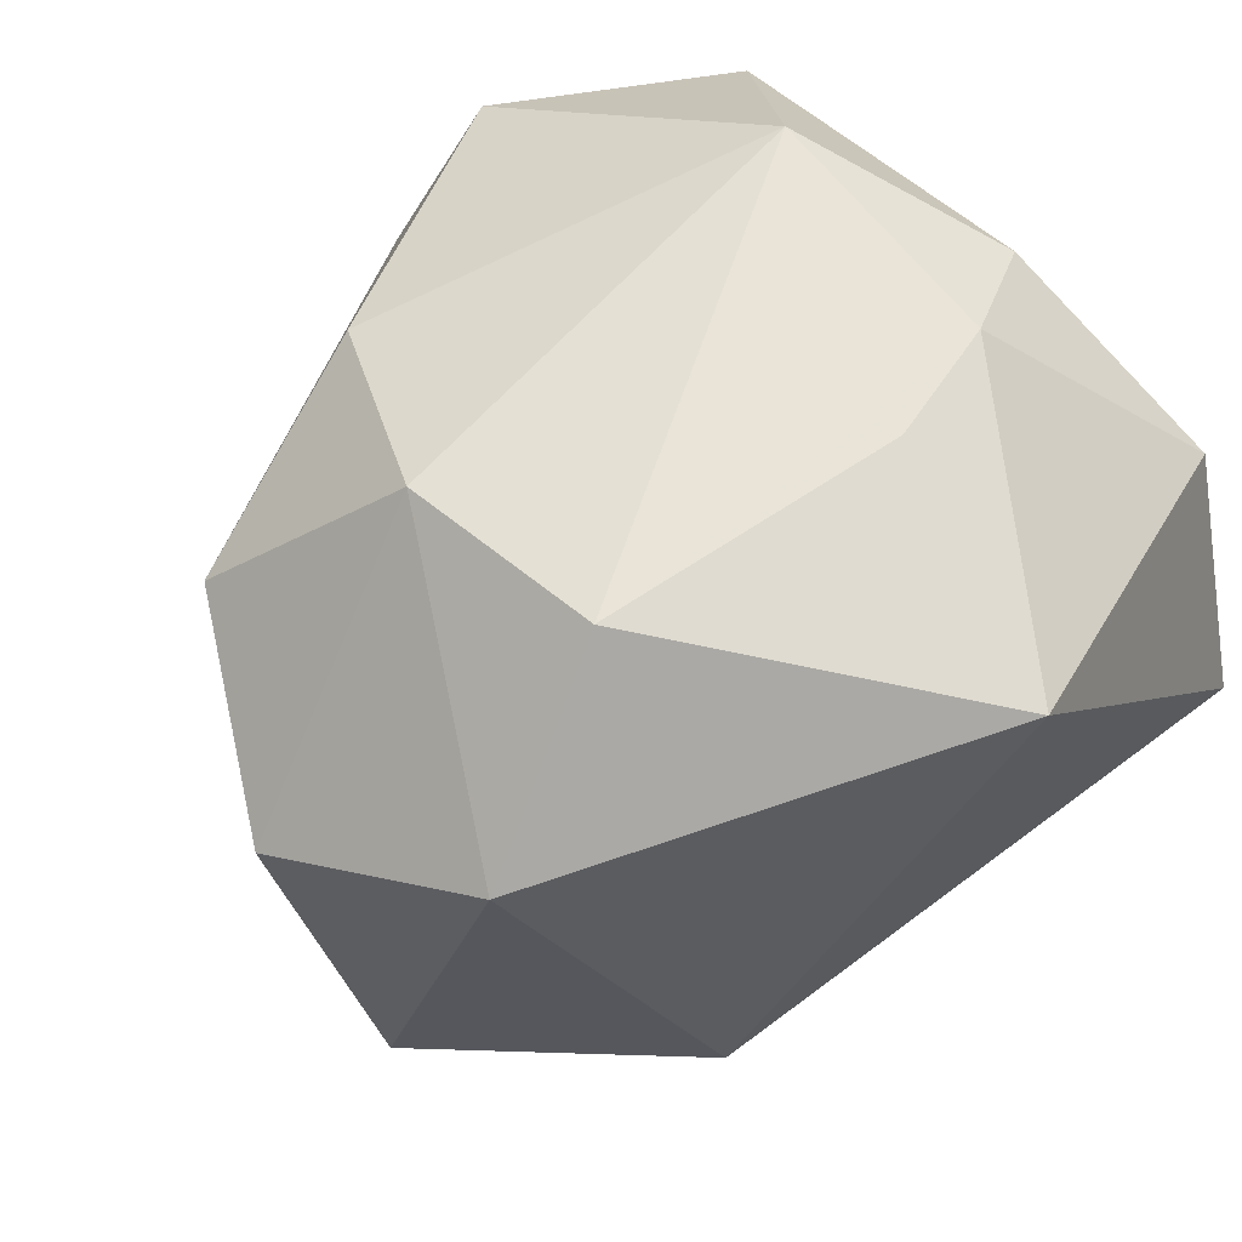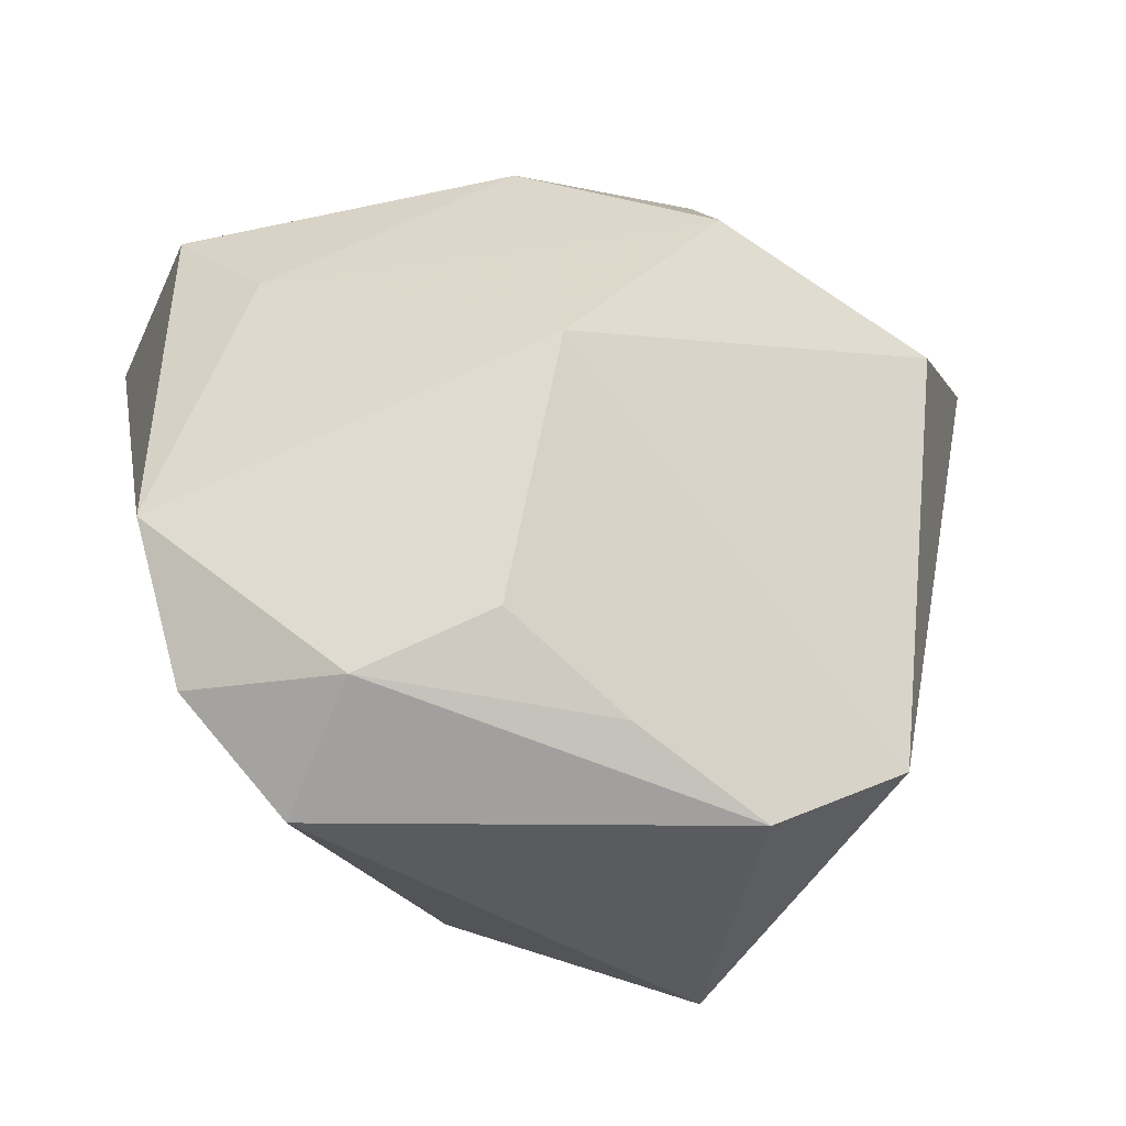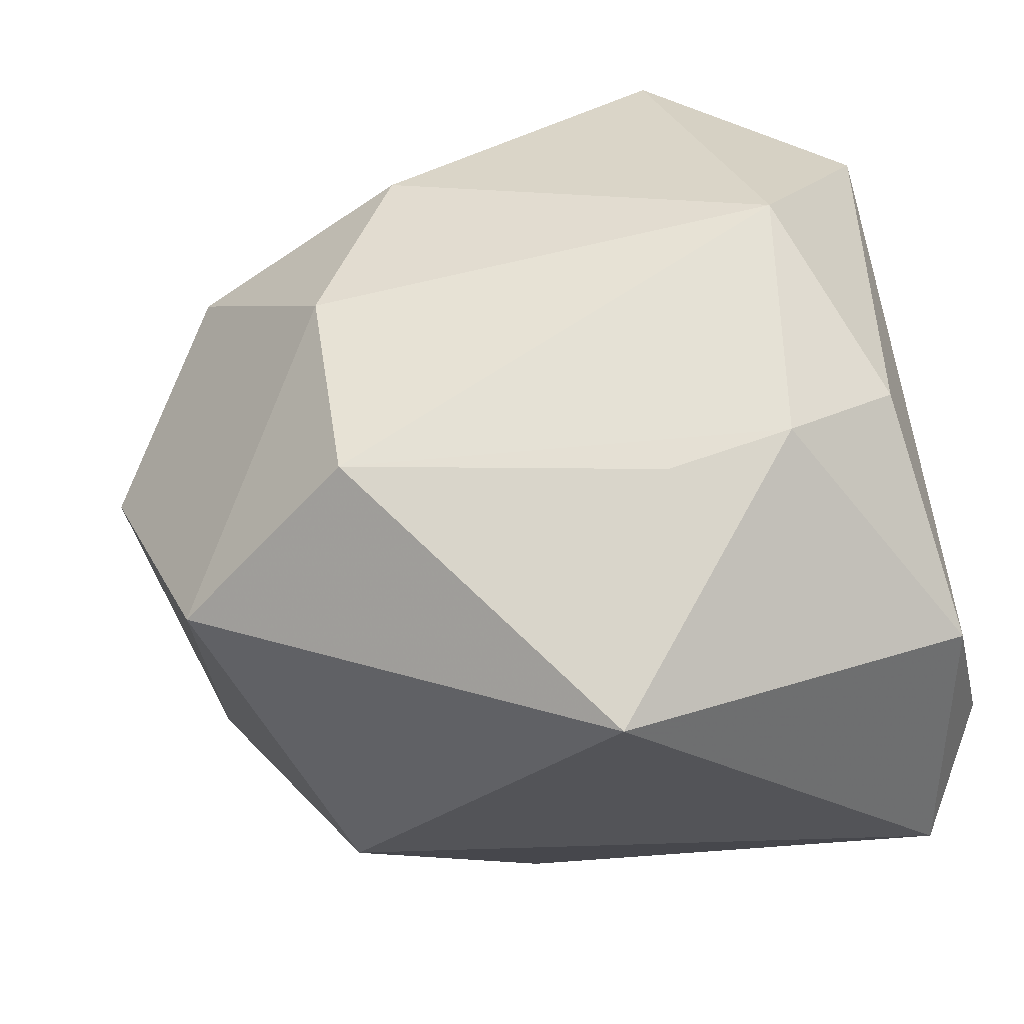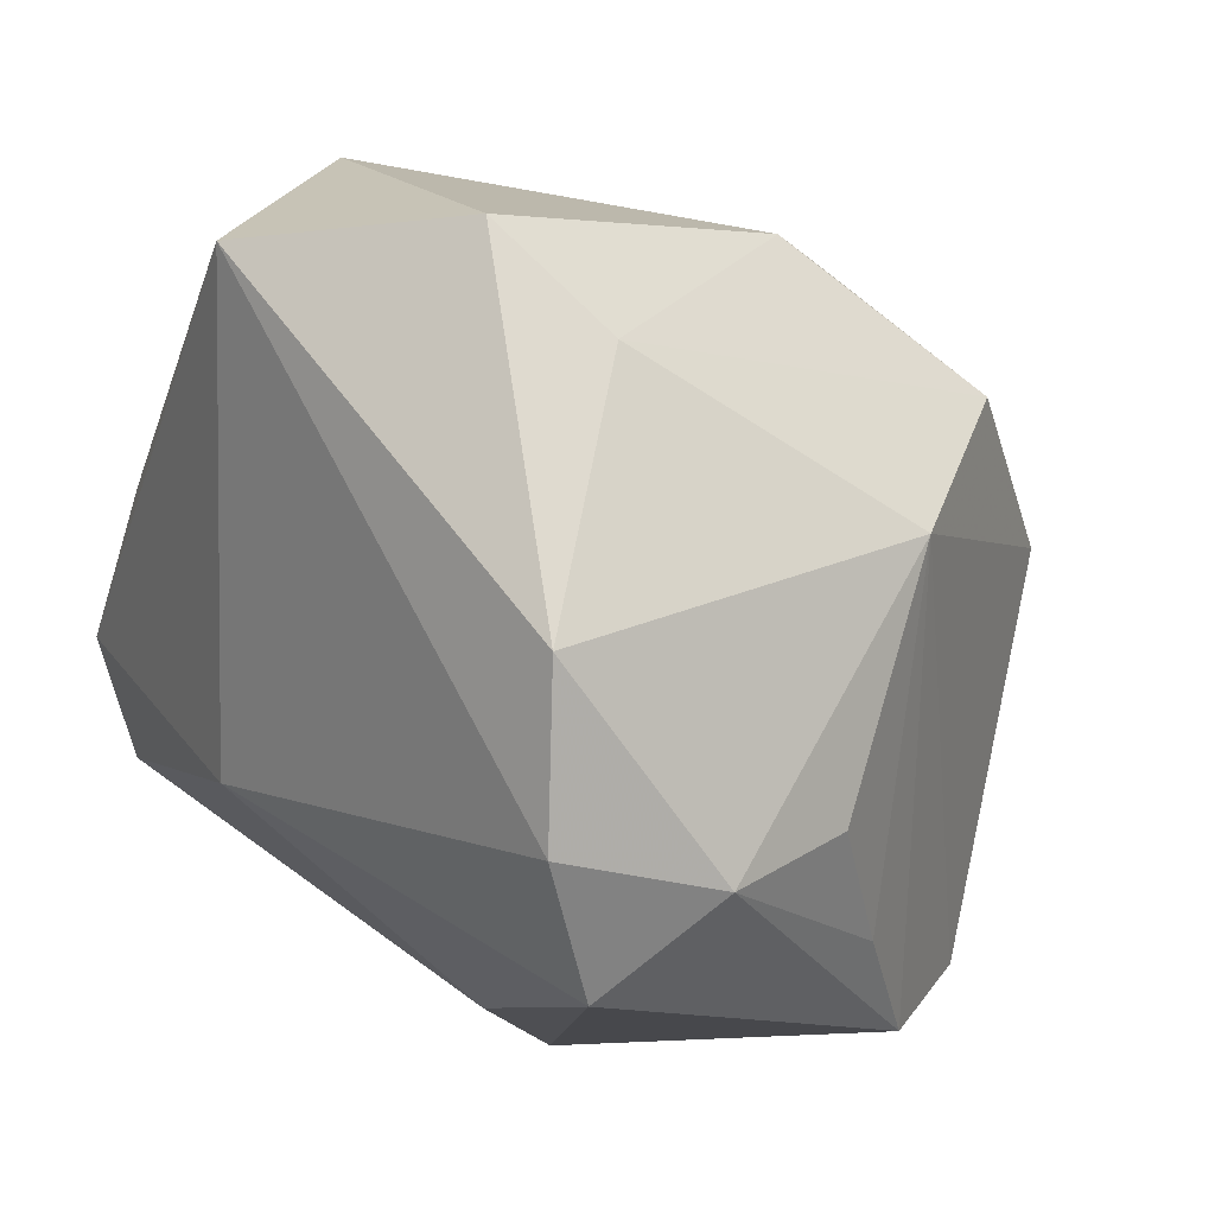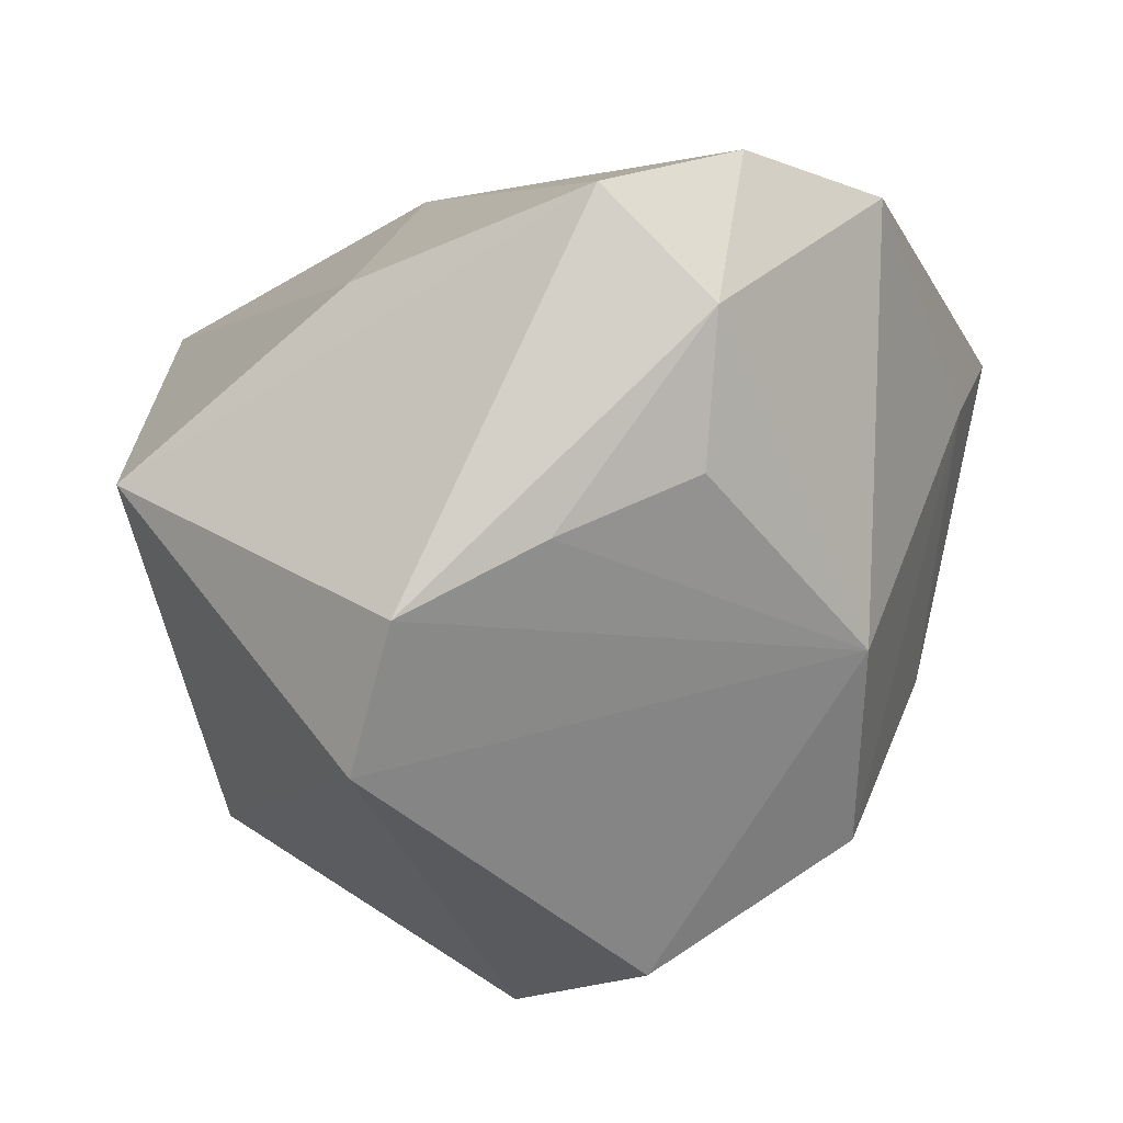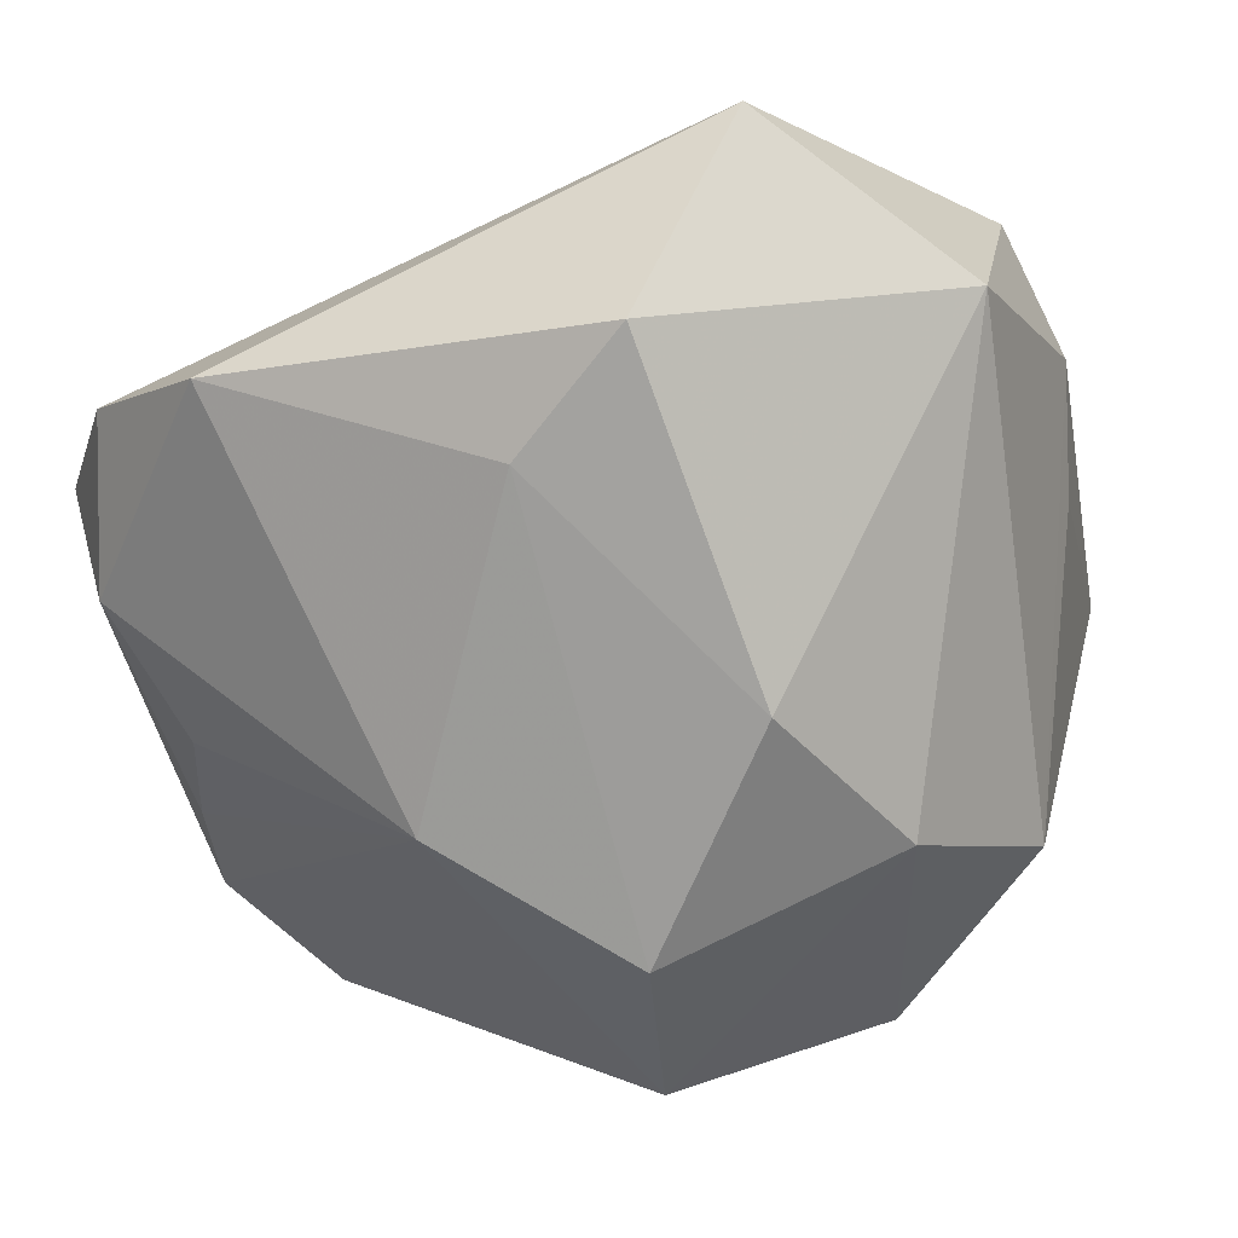
<metadata>
{"format":"obj","ext":"obj","renderer":"f3d","projection":"perspective","resolution":1024,"background":"white","views":[{"elev":55.6,"azim":40.4,"up":"+Z"},{"elev":-32.1,"azim":-61.4,"up":"+Z"},{"elev":56.4,"azim":77.5,"up":"+Z"},{"elev":-11.6,"azim":-109.1,"up":"+Z"},{"elev":-27.6,"azim":-147.2,"up":"+Y"},{"elev":0.2,"azim":-57.4,"up":"+Y"}]}
</metadata>
<code>
v -0.042 0.009032 0.01419
v 0.01353 0.03335 0.03217
v 0.01322 -0.02504 0.03673
v 0.0348 0.04047 0.000261
v -0.04186 0.01517 -0.03107
v 0.04425 0.03409 -0.01091
v -0.03648 -0.02275 0.000656
v 0.03504 0.03662 0.01688
v 0.003431 0.03327 -0.01927
v -0.04059 0.02058 0.02469
v -0.02337 0.04047 0.02551
v 0.03206 -0.02894 -0.01171
v -0.003042 0.008967 -0.0404
v -0.03962 -0.002198 -0.0328
v -0.006841 -0.04812 0.007503
v -0.02538 -0.03431 0.01739
v -0.02736 -0.01194 0.03067
v 0.0441 -0.002804 0.02775
v 0.01845 0.02077 0.03654
v -0.03263 0.008486 -0.0422
v -0.02285 -0.02243 -0.03489
v -0.009063 -0.02359 0.03479
v 0.02348 -0.006318 -0.0422
v -0.007301 0.0253 0.04074
v -0.0009729 -0.04071 -0.03468
v -0.03415 -0.0151 -0.02635
v -0.04817 0.01687 -0.01473
v -0.01069 -0.03045 -0.0422
v 0.01689 -0.04287 0.01936
v 0.02022 0.007372 0.03604
f 15 7 25
f 23 13 6
f 23 12 25
f 6 12 23
f 6 13 9
f 11 9 5
f 18 12 6
f 7 15 16
f 28 23 25
f 25 7 28
f 11 5 27
f 20 9 13
f 20 5 9
f 13 23 20
f 23 28 20
f 29 18 3
f 12 18 29
f 25 12 29
f 29 15 25
f 30 19 3
f 3 18 30
f 30 18 19
f 4 9 11
f 6 9 4
f 19 18 8
f 8 2 19
f 8 18 6
f 6 4 8
f 11 2 8
f 8 4 11
f 17 16 22
f 22 29 3
f 22 16 15
f 15 29 22
f 11 27 10
f 14 20 28
f 5 20 14
f 7 27 14
f 14 27 5
f 17 22 24
f 24 10 17
f 11 10 24
f 24 22 3
f 3 19 24
f 24 2 11
f 19 2 24
f 1 27 7
f 1 10 27
f 17 10 1
f 7 16 1
f 1 16 17
f 7 14 26
f 21 14 28
f 21 26 14
f 21 28 7
f 7 26 21

</code>
